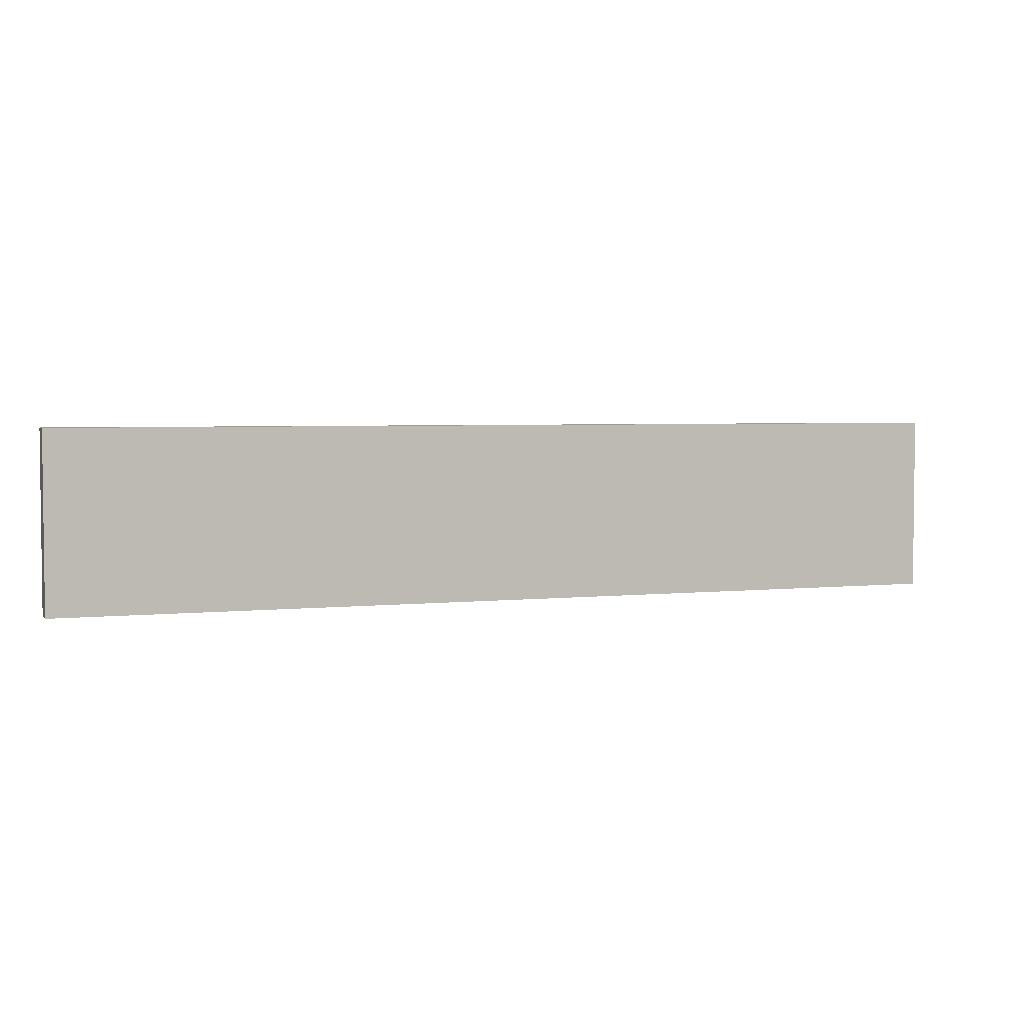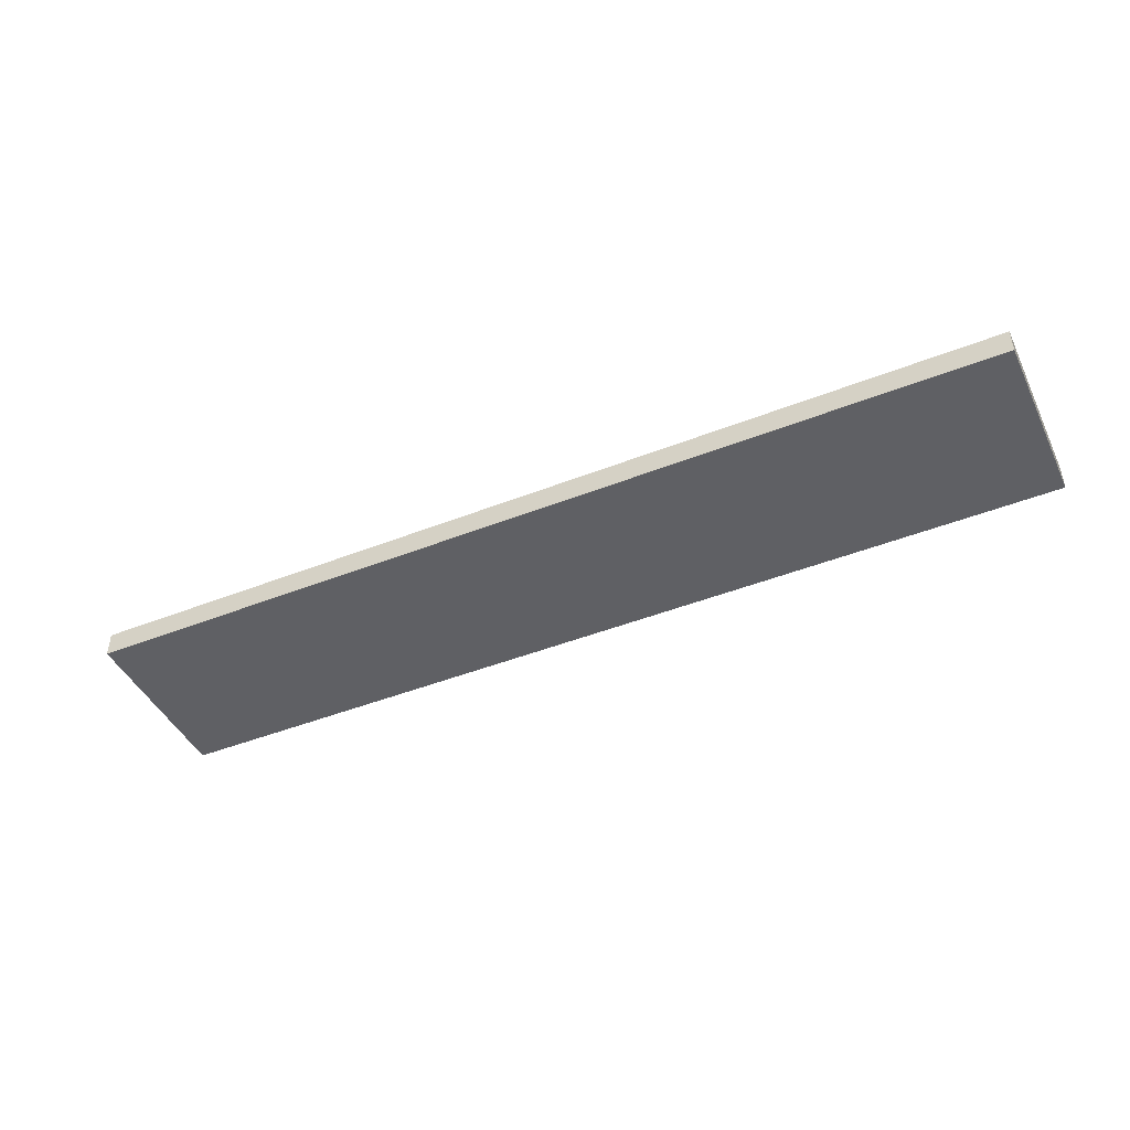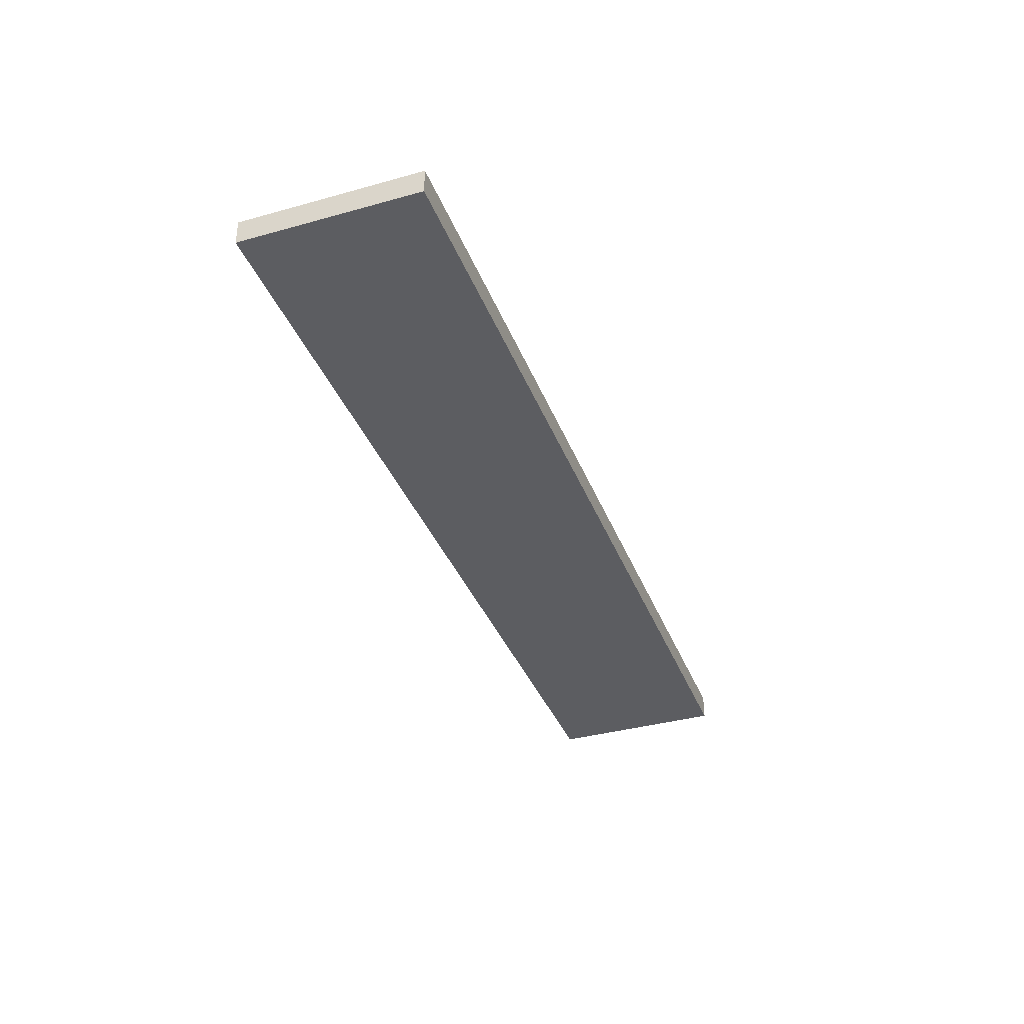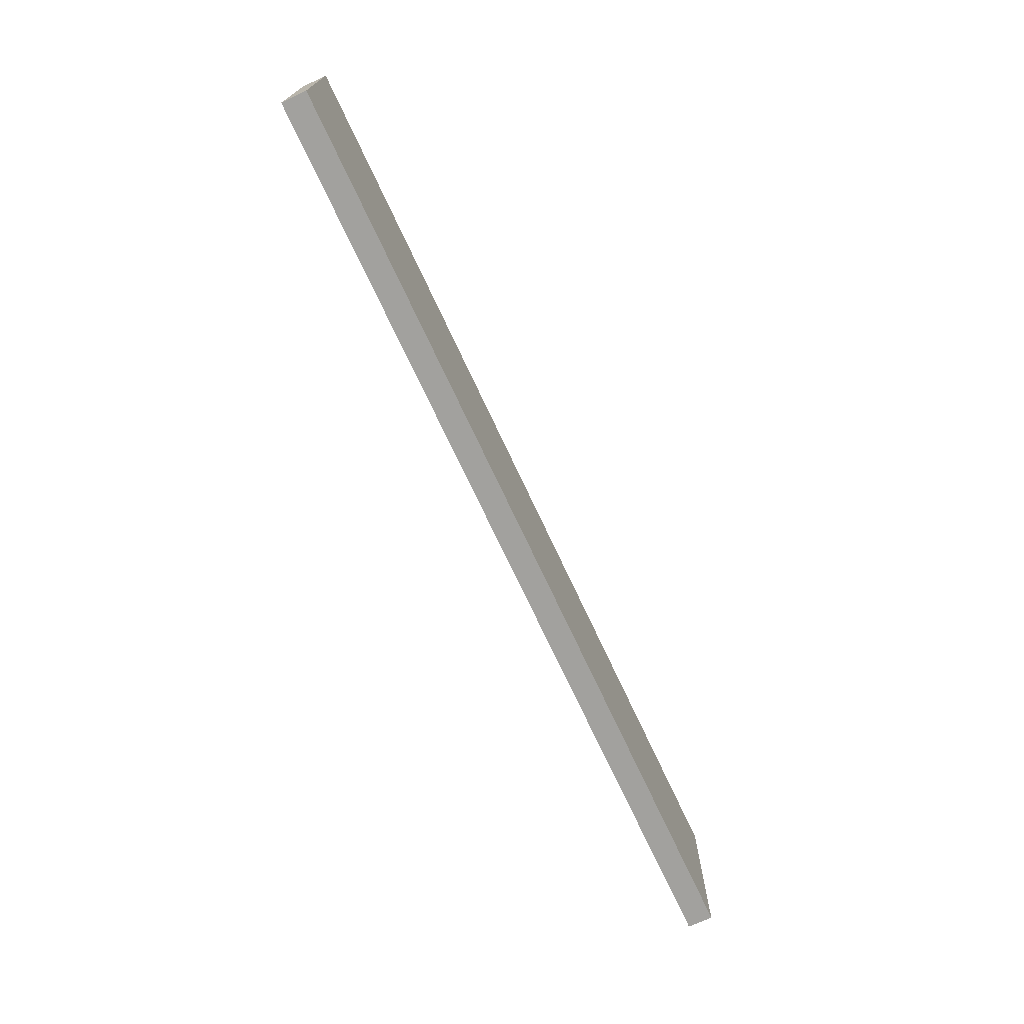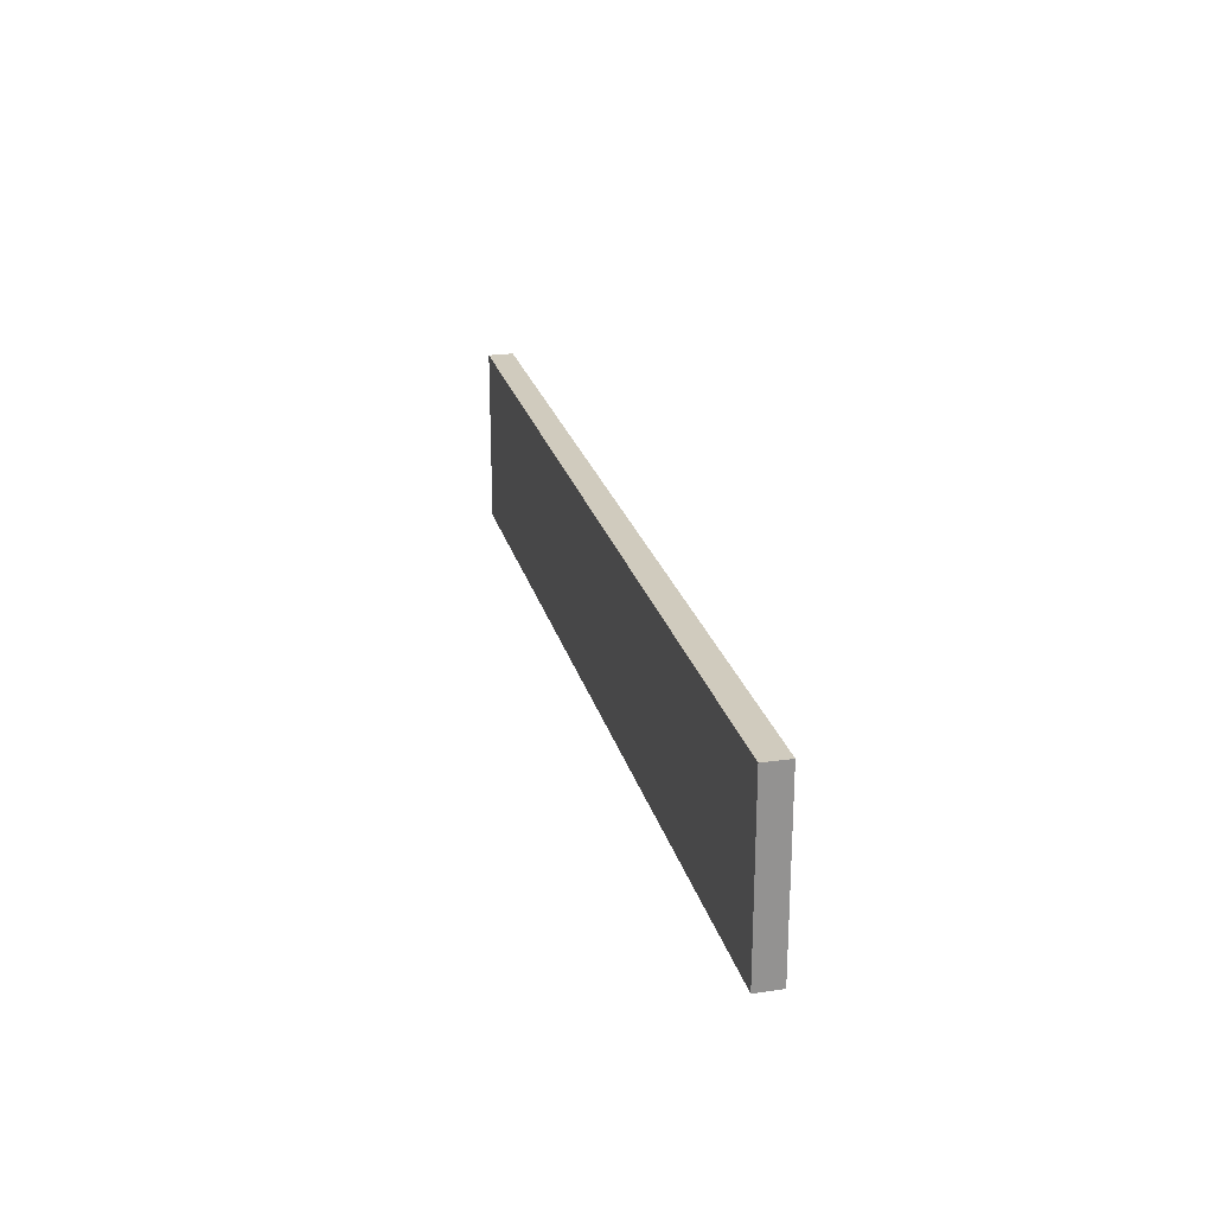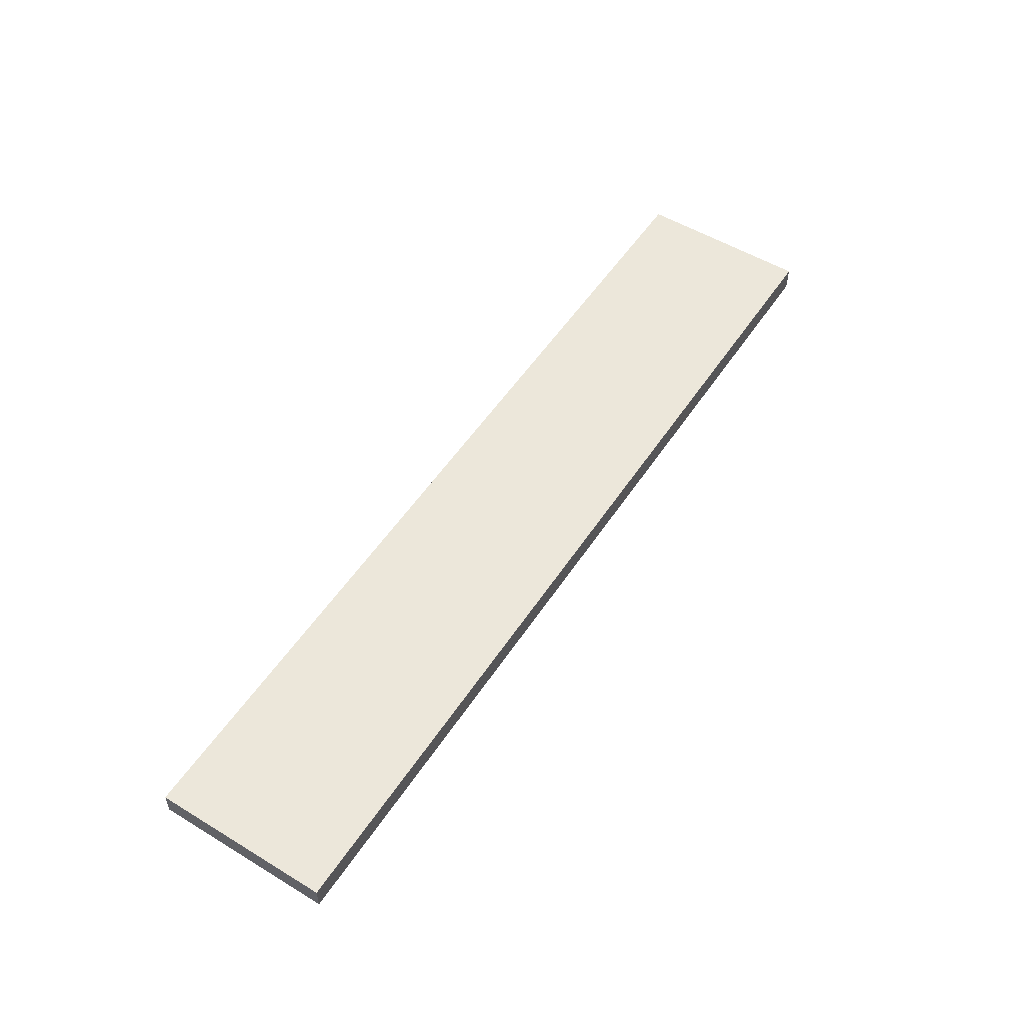
<metadata>
{"format":"obj","ext":"obj","renderer":"f3d","projection":"perspective","resolution":1024,"background":"white","views":[{"elev":3.7,"azim":160.3,"up":"+Z"},{"elev":-44.8,"azim":24.7,"up":"+Y"},{"elev":-36.9,"azim":-70.2,"up":"+Y"},{"elev":-72.1,"azim":-65.0,"up":"+Z"},{"elev":23.6,"azim":76.3,"up":"+Z"},{"elev":53.6,"azim":-57.2,"up":"+Y"}]}
</metadata>
<code>
g default
v -231 -8 69
v -52 -8 69
v -52 -8 125
v -231 -8 125
v -346 -8 125
v -346 3.1e-05 125
v -346 0 69
v -346 -8 69
v -52 0 125
v -52 0 69
v -220 0 69
v -287 3.1e-05 69
v -287 -8 69
g polySurface382
f 1 2 3 4
f 5 6 7 8
f 6 9 7
f 7 9 12
f 12 9 11
f 9 10 11
f 7 12 13 8
f 4 5 1
f 1 5 13
f 5 8 13
f 3 9 4
f 9 6 4
f 4 6 5
f 3 2 10 9
f 2 1 10
f 10 1 11
f 11 1 12
f 1 13 12

</code>
